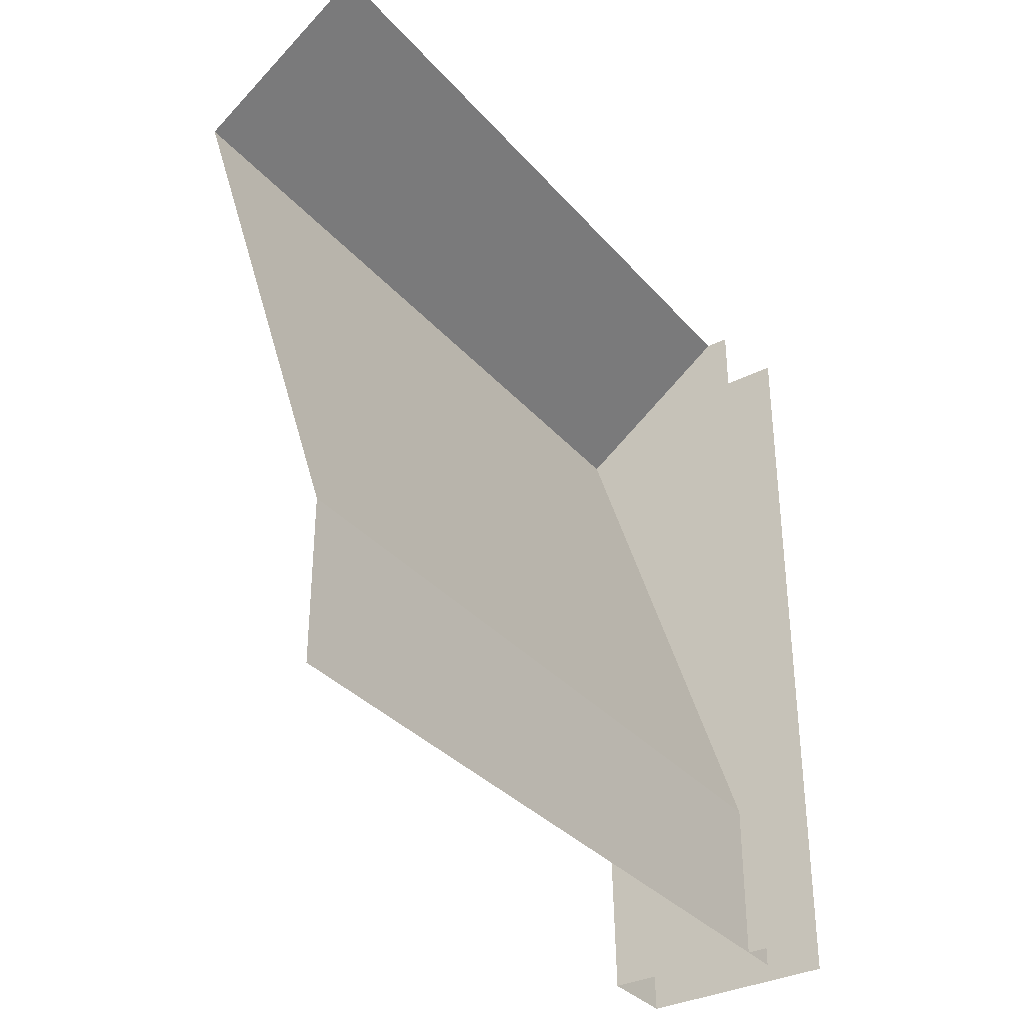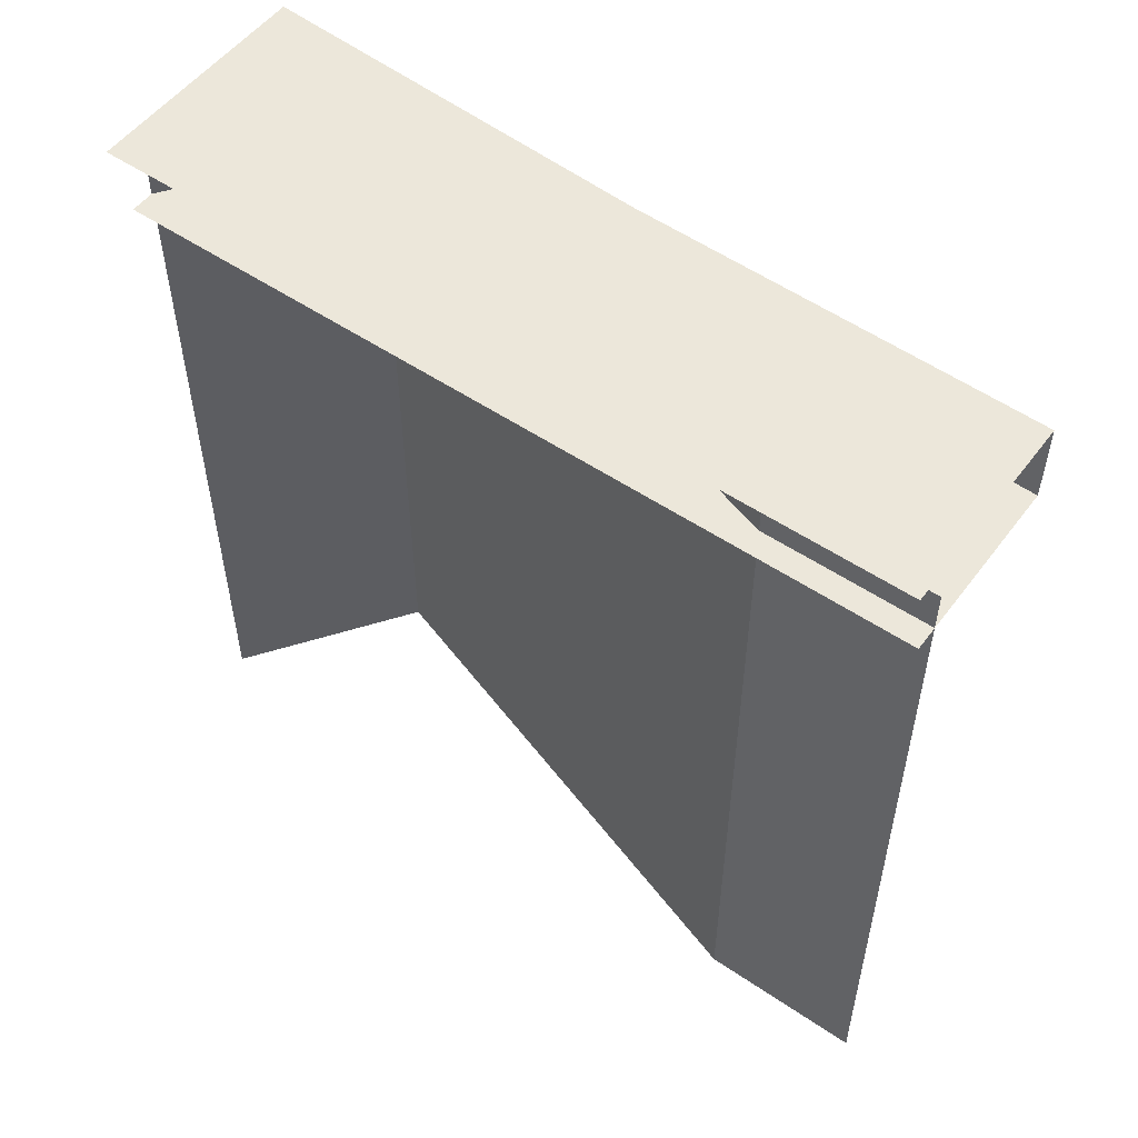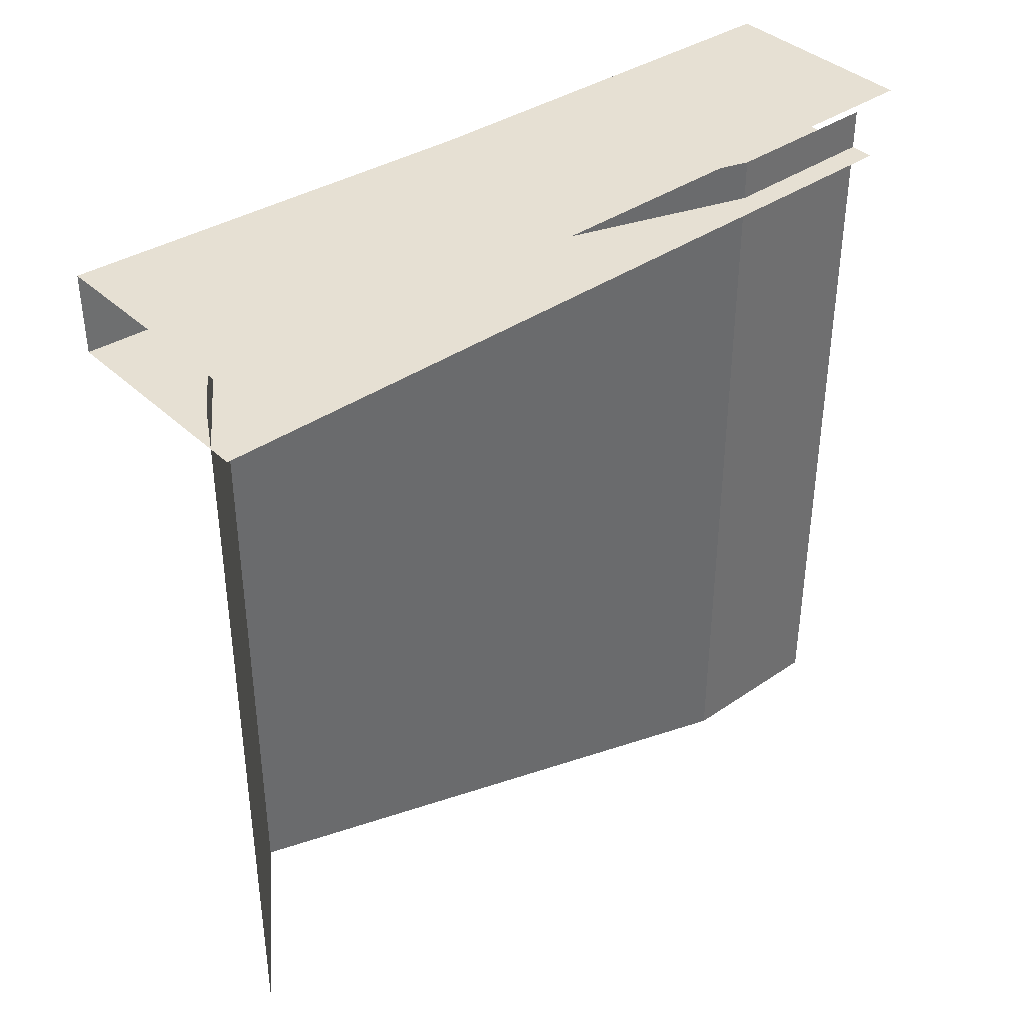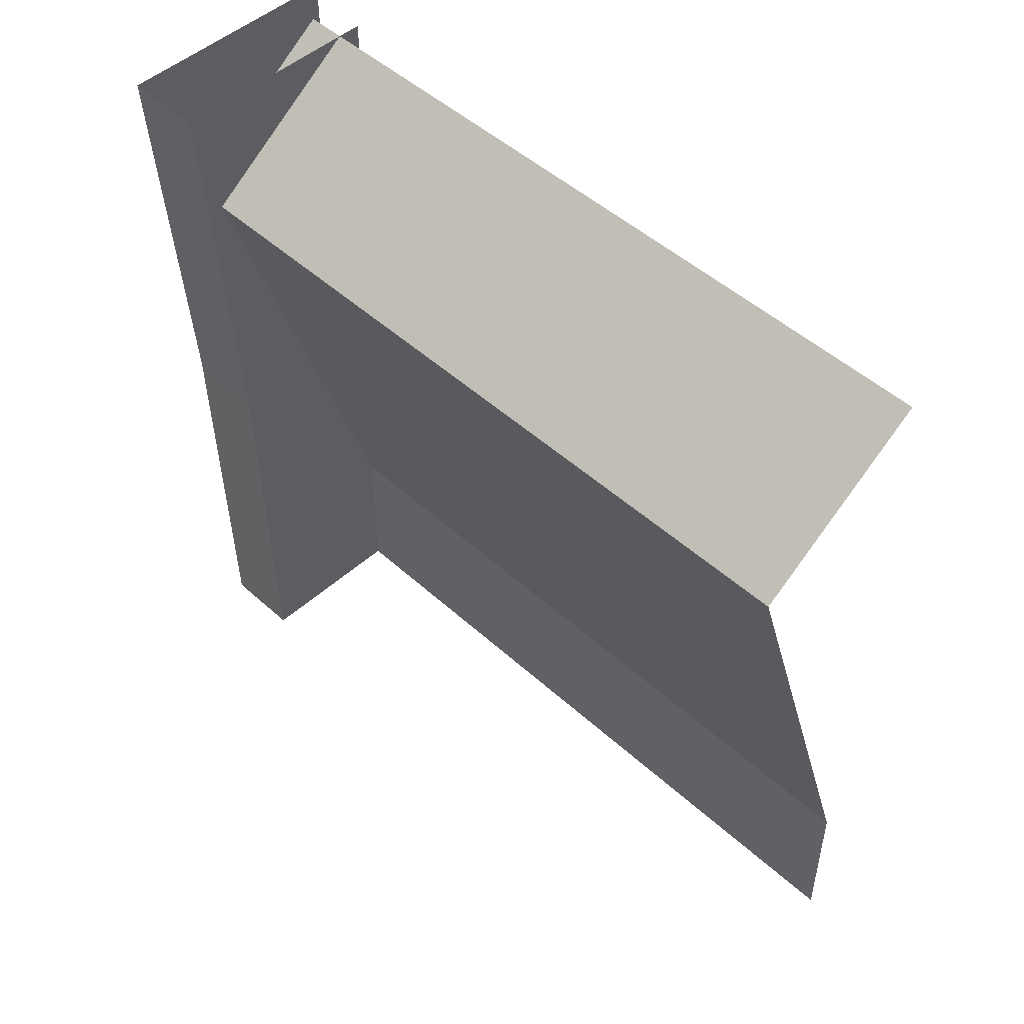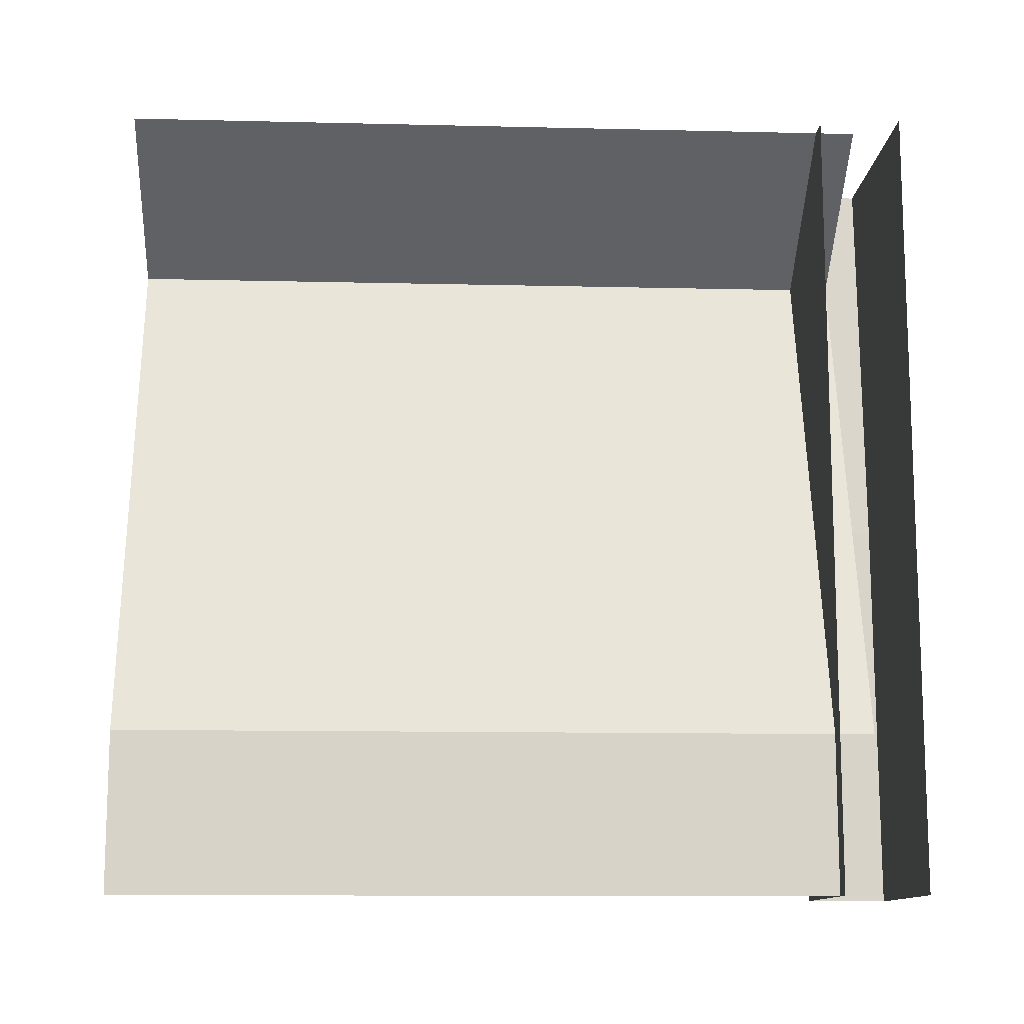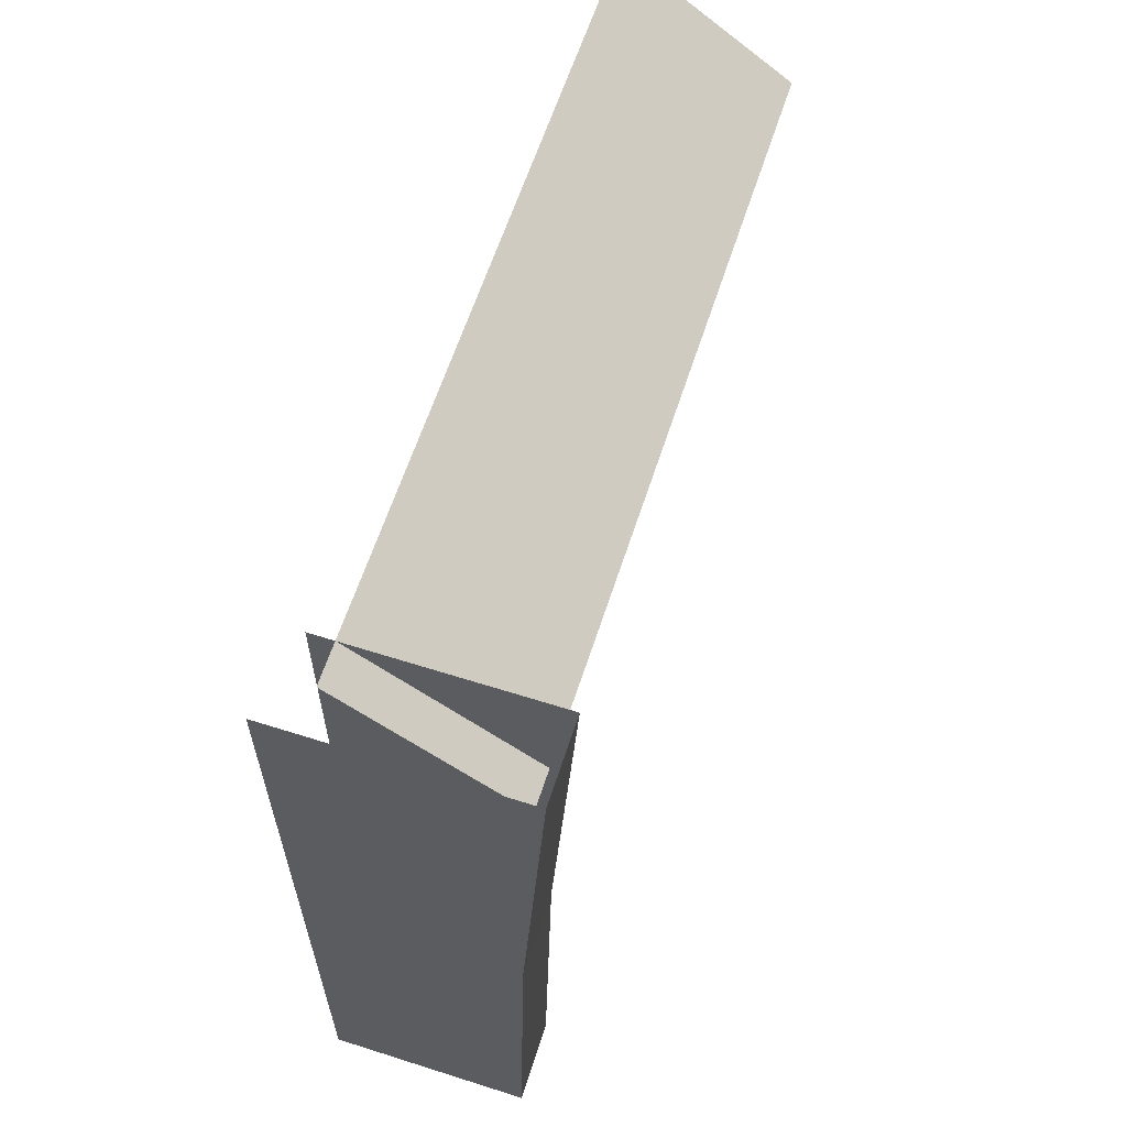
<metadata>
{"format":"obj","ext":"obj","renderer":"f3d","projection":"perspective","resolution":1024,"background":"white","views":[{"elev":-34.3,"azim":-145.4,"up":"+Y"},{"elev":53.1,"azim":-54.0,"up":"+Z"},{"elev":38.4,"azim":-130.8,"up":"+Z"},{"elev":49.1,"azim":135.2,"up":"+Y"},{"elev":-12.1,"azim":-93.2,"up":"+Y"},{"elev":61.7,"azim":17.9,"up":"+Y"}]}
</metadata>
<code>
o corridor_btm_left_Box001.001
v 0.05 -0 0.95
v 0.05 -0 0
v 0.05 0.2 0
v 0.05 0.2 0.95
v 0.26 0.85 0
v 0.26 0.85 0.95
v 0.05 1 0
v 0.05 1 0.95
v 0.26 0.5 0.9
v 0.26 0.5 1
v 0.25 -0 1
v 0.25 -0 0.9
v 0.29 1 0.9
v 0.29 1 1
v 0 0.5 1
v 0 0 1
v 0 1 1
v 0.02 1 0.9
v 0.02 0.5 0.9
v 0.02 -0 0.9
f 2 3 4
f 3 5 6
f 5 7 8
f 1 2 4
f 4 3 6
f 6 5 8
f 10 11 12
f 14 10 9
f 9 19 18
f 12 20 19
f 9 10 12
f 13 14 9
f 13 9 18
f 9 12 19
f 15 16 11
f 10 14 17
f 10 15 11
f 15 10 17

</code>
